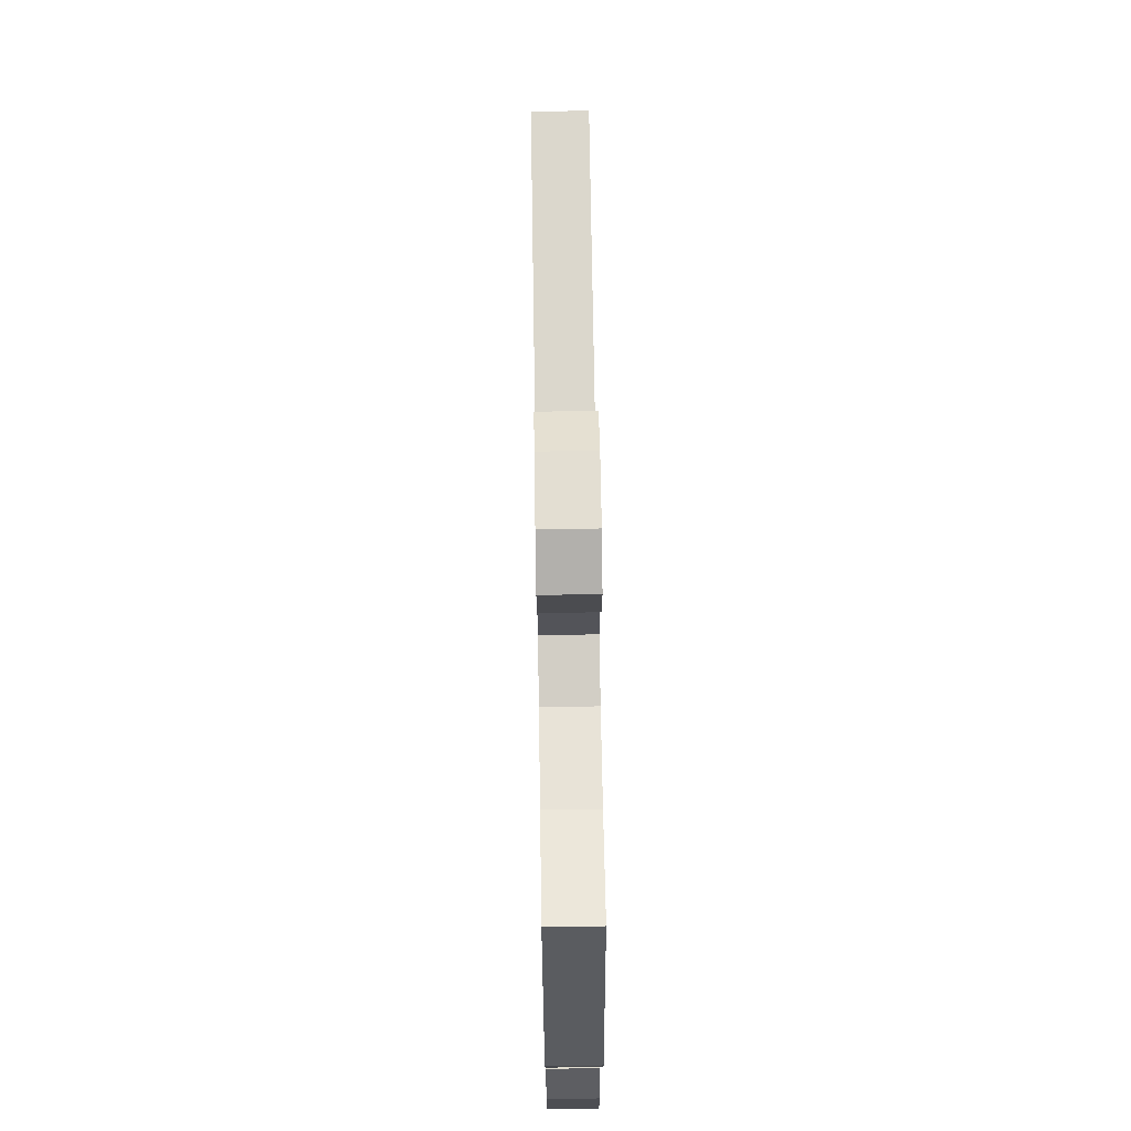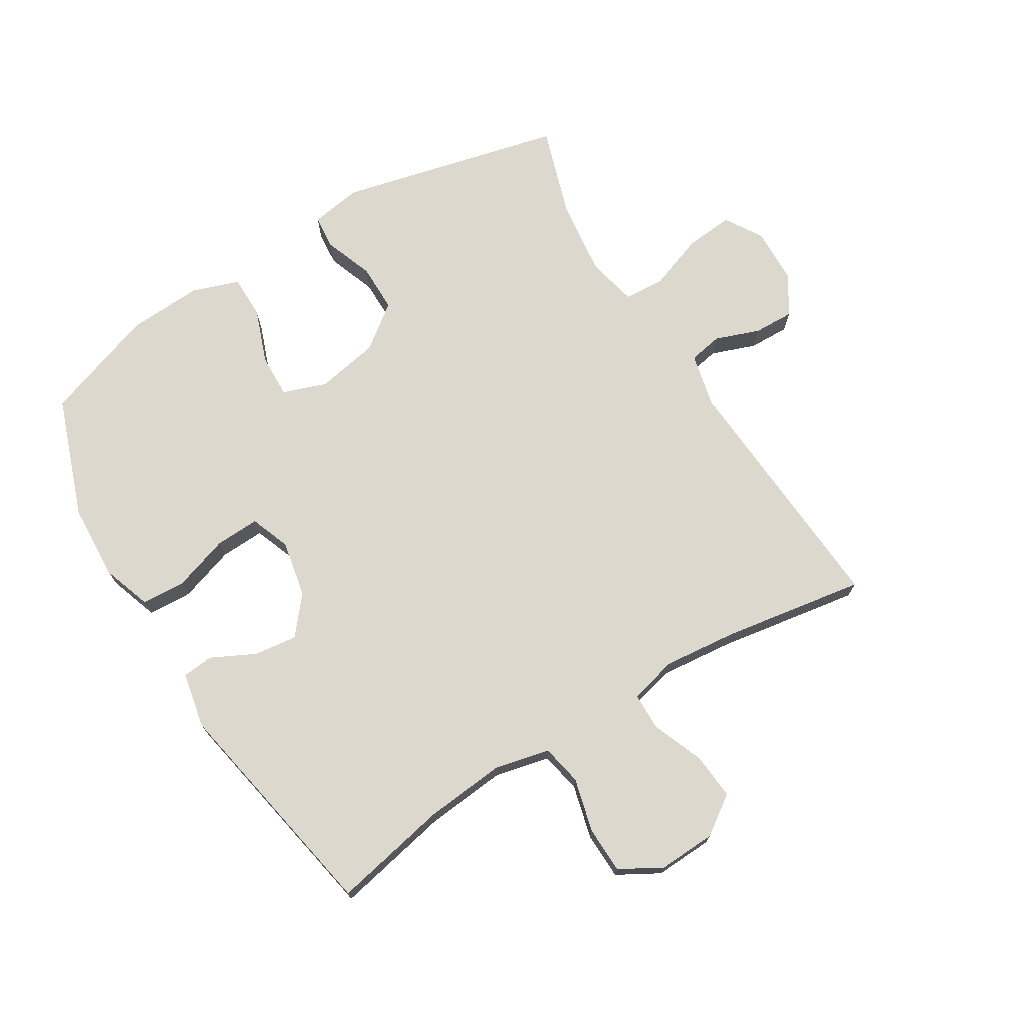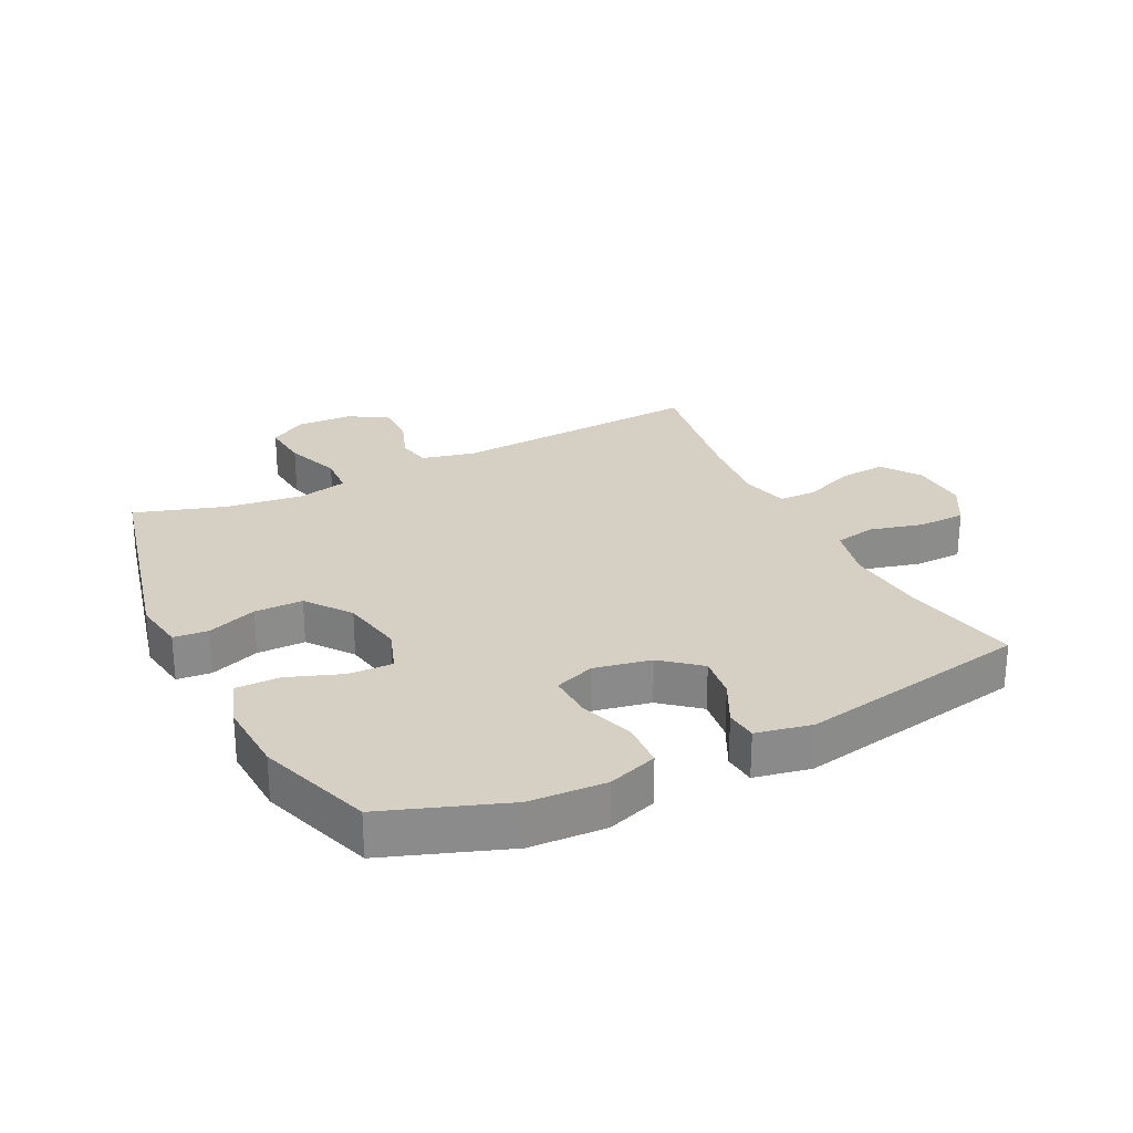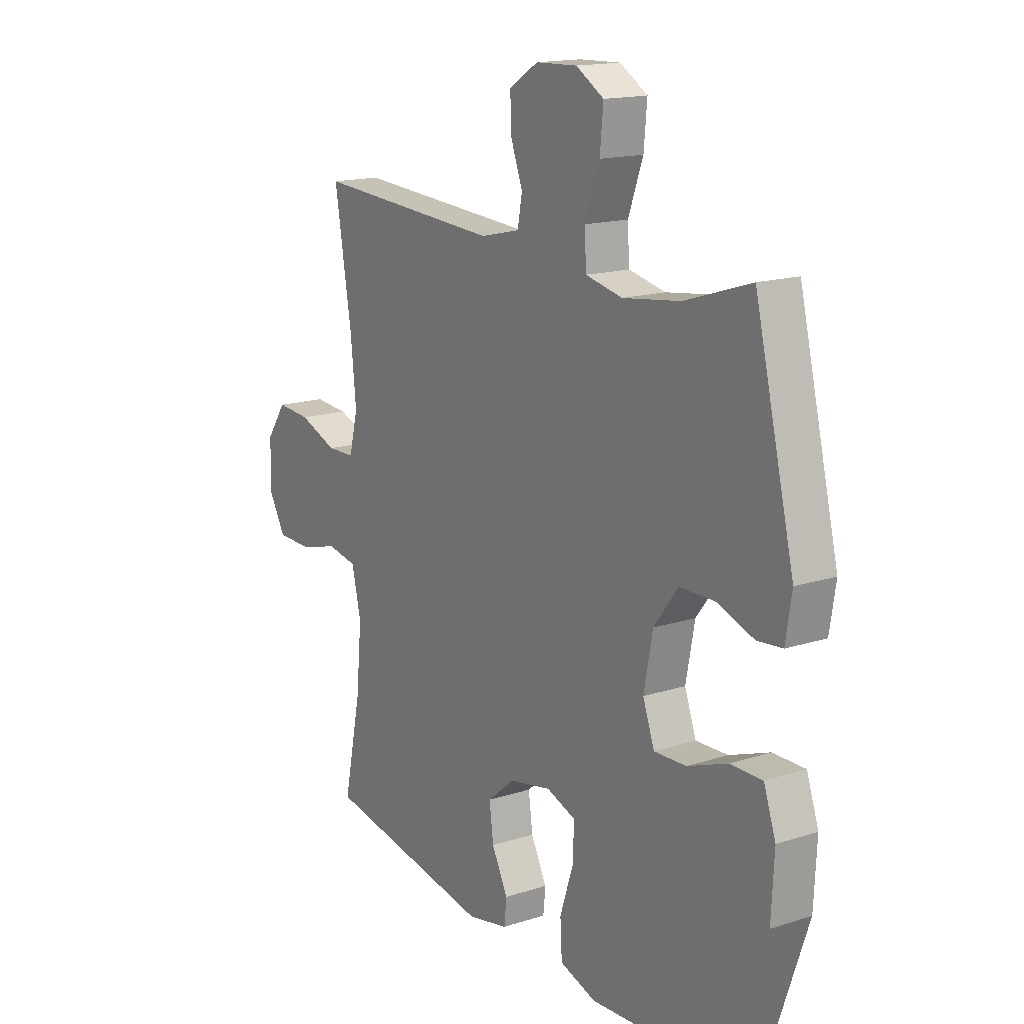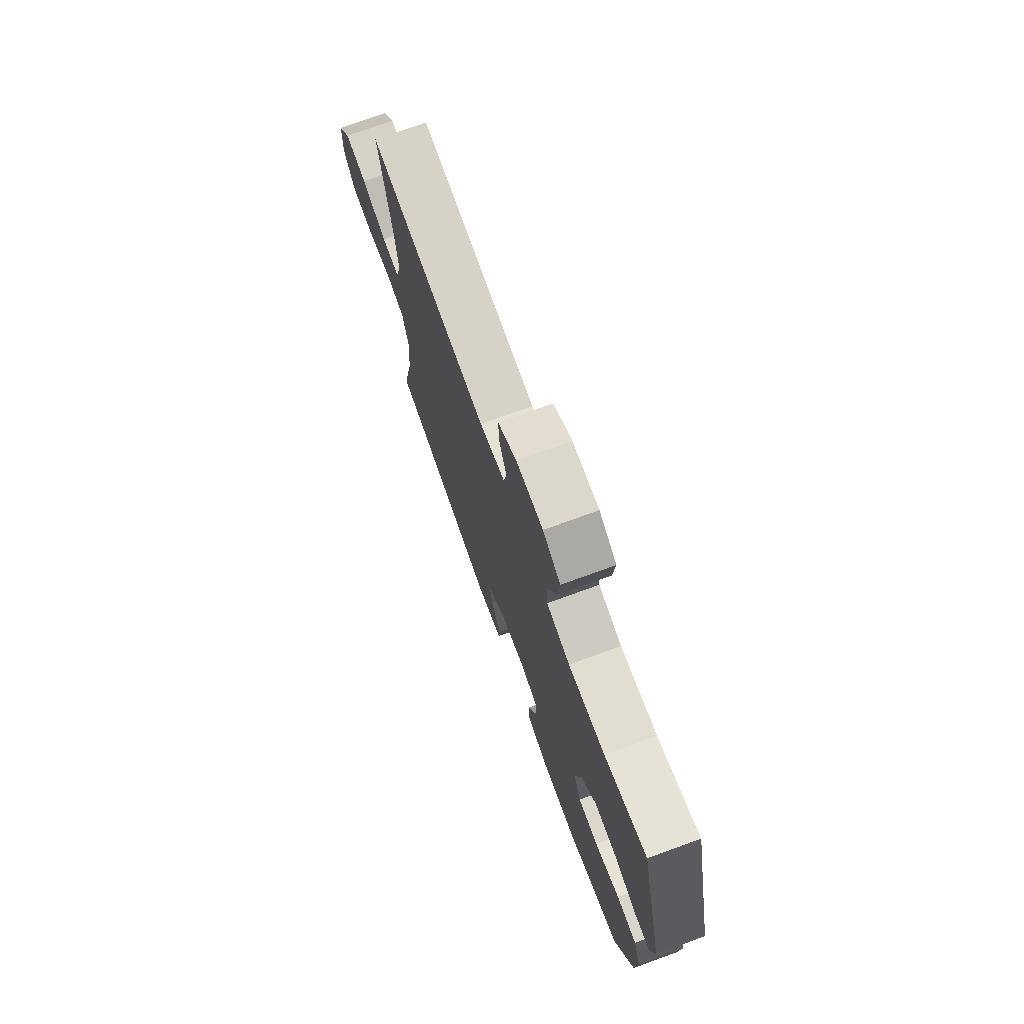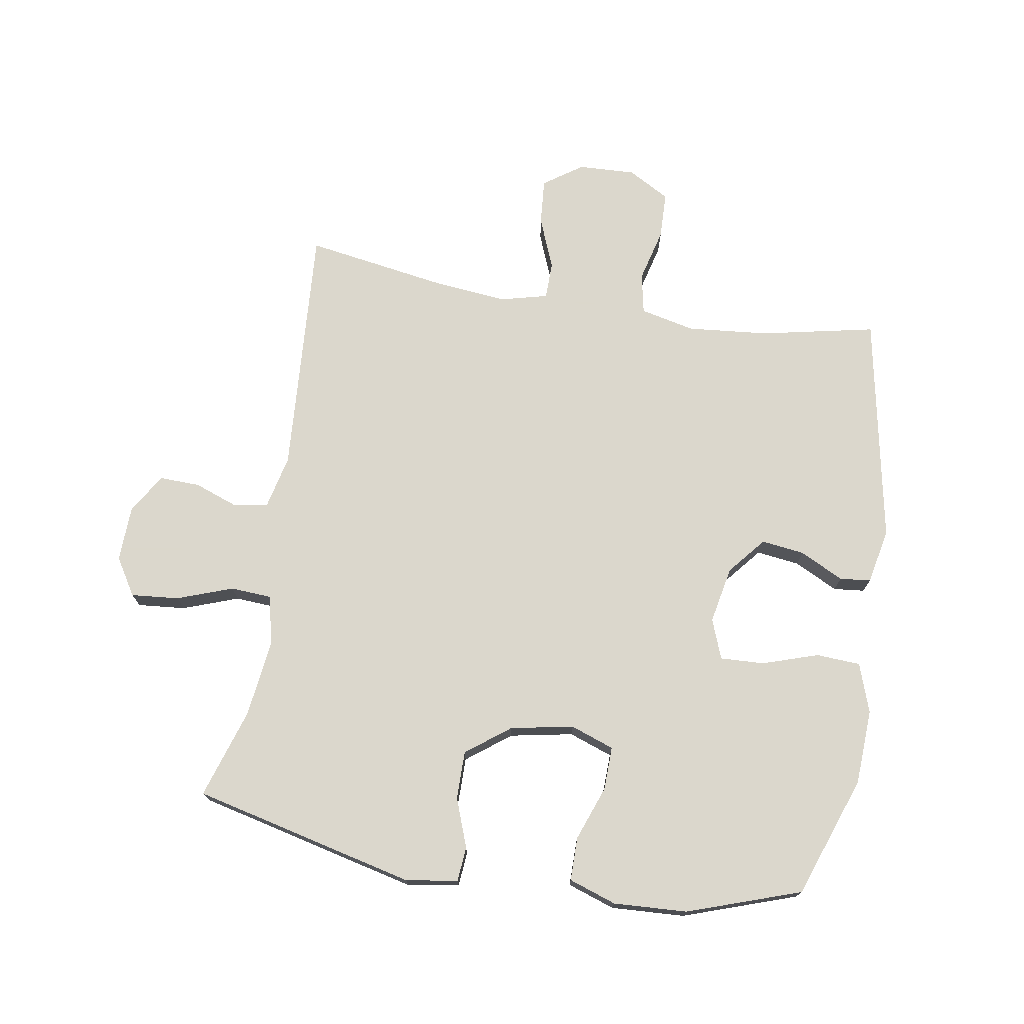
<metadata>
{"format":"obj","ext":"obj","renderer":"f3d","projection":"perspective","resolution":1024,"background":"white","views":[{"elev":69.6,"azim":89.1,"up":"+Z"},{"elev":72.4,"azim":-121.5,"up":"+Y"},{"elev":26.4,"azim":153.6,"up":"+Y"},{"elev":15.8,"azim":56.1,"up":"+Z"},{"elev":74.6,"azim":70.0,"up":"+Z"},{"elev":73.4,"azim":99.3,"up":"+Y"}]}
</metadata>
<code>
v 0.5 0.07 0.5
v 0.586 0.07 0.142
v 0.573 0.07 0.059
v 0.518 0.07 0.054
v 0.439 0.07 0.083
v 0.362 0.07 0.083
v 0.309 0.07 0.013
v 0.29 0.07 -0.088
v 0.315 0.07 -0.158
v 0.385 0.07 -0.156
v 0.472 0.07 -0.124
v 0.542 0.07 -0.124
v 0.568 0.07 -0.2
v 0.562 0.07 -0.318
v 0.5 0.07 -0.5
v 0.306 0.07 -0.57
v 0.185 0.07 -0.576
v 0.106 0.07 -0.549
v 0.102 0.07 -0.478
v 0.131 0.07 -0.389
v 0.134 0.07 -0.318
v 0.07 0.07 -0.294
v -0.021 0.07 -0.312
v -0.081 0.07 -0.362
v -0.072 0.07 -0.431
v -0.037 0.07 -0.501
v -0.042 0.07 -0.551
v -0.131 0.07 -0.569
v -0.5 0.07 -0.5
v -0.462 0.07 -0.315
v -0.45 0.07 -0.186
v -0.47 0.07 -0.098
v -0.535 0.07 -0.085
v -0.621 0.07 -0.107
v -0.696 0.07 -0.105
v -0.734 0.07 -0.038
v -0.73 0.07 0.054
v -0.687 0.07 0.116
v -0.613 0.07 0.11
v -0.53 0.07 0.077
v -0.47 0.07 0.078
v -0.451 0.07 0.154
v -0.463 0.07 0.272
v -0.5 0.07 0.5
v -0.094 0.07 0.473
v -0.008 0.07 0.493
v 0.002 0.07 0.547
v -0.024 0.07 0.618
v -0.026 0.07 0.683
v 0.037 0.07 0.722
v 0.127 0.07 0.725
v 0.187 0.07 0.688
v 0.18 0.07 0.611
v 0.148 0.07 0.522
v 0.152 0.07 0.456
v 0.232 0.07 0.438
v 0.357 0.07 0.454
v 0.5 0 0.5
v 0.586 0 0.142
v 0.573 0 0.059
v 0.518 0 0.054
v 0.439 0 0.083
v 0.362 0 0.083
v 0.309 0 0.013
v 0.29 0 -0.088
v 0.315 0 -0.158
v 0.385 0 -0.156
v 0.472 0 -0.124
v 0.542 0 -0.124
v 0.568 0 -0.2
v 0.562 0 -0.318
v 0.5 0 -0.5
v 0.306 0 -0.57
v 0.185 0 -0.576
v 0.106 0 -0.549
v 0.102 0 -0.478
v 0.131 0 -0.389
v 0.134 0 -0.318
v 0.07 0 -0.294
v -0.021 0 -0.312
v -0.081 0 -0.362
v -0.072 0 -0.431
v -0.037 0 -0.501
v -0.042 0 -0.551
v -0.131 0 -0.569
v -0.5 0 -0.5
v -0.462 0 -0.315
v -0.45 0 -0.186
v -0.47 0 -0.098
v -0.535 0 -0.085
v -0.621 0 -0.107
v -0.696 0 -0.105
v -0.734 0 -0.038
v -0.73 0 0.054
v -0.687 0 0.116
v -0.613 0 0.11
v -0.53 0 0.077
v -0.47 0 0.078
v -0.451 0 0.154
v -0.463 0 0.272
v -0.5 0 0.5
v -0.094 0 0.473
v -0.008 0 0.493
v 0.002 0 0.547
v -0.024 0 0.618
v -0.026 0 0.683
v 0.037 0 0.722
v 0.127 0 0.725
v 0.187 0 0.688
v 0.18 0 0.611
v 0.148 0 0.522
v 0.152 0 0.456
v 0.232 0 0.438
v 0.357 0 0.454
f 52 53 54
f 51 52 54
f 50 51 54
f 49 50 54
f 48 49 54
f 47 48 54
f 46 47 54 55
f 45 46 55
f 45 55 56
f 44 45 56
f 43 44 56
f 38 39 40
f 37 38 40
f 36 37 40
f 35 36 40
f 34 35 40
f 33 34 40
f 32 33 40 41
f 31 32 41 42
f 28 29 30
f 27 28 30
f 26 27 30
f 25 26 30
f 24 25 30 31
f 23 24 31 42
f 18 19 20
f 17 18 20
f 16 17 20
f 15 16 20
f 14 15 20
f 13 14 20
f 12 13 20
f 11 12 20
f 10 11 20
f 9 10 20 21
f 8 9 21 22
f 3 4 5
f 2 3 5
f 1 2 5
f 57 1 5
f 57 5 6
f 43 56 57
f 42 43 57
f 23 42 57
f 22 23 57
f 8 22 57
f 7 8 57
f 6 7 57
f 111 110 109
f 111 109 108
f 111 108 107
f 111 107 106
f 111 106 105
f 111 105 104
f 112 111 104 103
f 112 103 102
f 113 112 102
f 113 102 101
f 113 101 100
f 97 96 95
f 97 95 94
f 97 94 93
f 97 93 92
f 97 92 91
f 97 91 90
f 98 97 90 89
f 99 98 89 88
f 87 86 85
f 87 85 84
f 87 84 83
f 87 83 82
f 88 87 82 81
f 99 88 81 80
f 77 76 75
f 77 75 74
f 77 74 73
f 77 73 72
f 77 72 71
f 77 71 70
f 77 70 69
f 77 69 68
f 77 68 67
f 78 77 67 66
f 79 78 66 65
f 62 61 60
f 62 60 59
f 62 59 58
f 62 58 114
f 63 62 114
f 114 113 100
f 114 100 99
f 114 99 80
f 114 80 79
f 114 79 65
f 114 65 64
f 114 64 63
f 1 58 59 2
f 2 59 60 3
f 3 60 61 4
f 4 61 62 5
f 5 62 63 6
f 6 63 64 7
f 7 64 65 8
f 8 65 66 9
f 9 66 67 10
f 10 67 68 11
f 11 68 69 12
f 12 69 70 13
f 13 70 71 14
f 14 71 72 15
f 15 72 73 16
f 16 73 74 17
f 17 74 75 18
f 18 75 76 19
f 19 76 77 20
f 20 77 78 21
f 21 78 79 22
f 22 79 80 23
f 23 80 81 24
f 24 81 82 25
f 25 82 83 26
f 26 83 84 27
f 27 84 85 28
f 28 85 86 29
f 29 86 87 30
f 30 87 88 31
f 31 88 89 32
f 32 89 90 33
f 33 90 91 34
f 34 91 92 35
f 35 92 93 36
f 36 93 94 37
f 37 94 95 38
f 38 95 96 39
f 39 96 97 40
f 40 97 98 41
f 41 98 99 42
f 42 99 100 43
f 43 100 101 44
f 44 101 102 45
f 45 102 103 46
f 46 103 104 47
f 47 104 105 48
f 48 105 106 49
f 49 106 107 50
f 50 107 108 51
f 51 108 109 52
f 52 109 110 53
f 53 110 111 54
f 54 111 112 55
f 55 112 113 56
f 56 113 114 57
f 57 114 58 1

</code>
